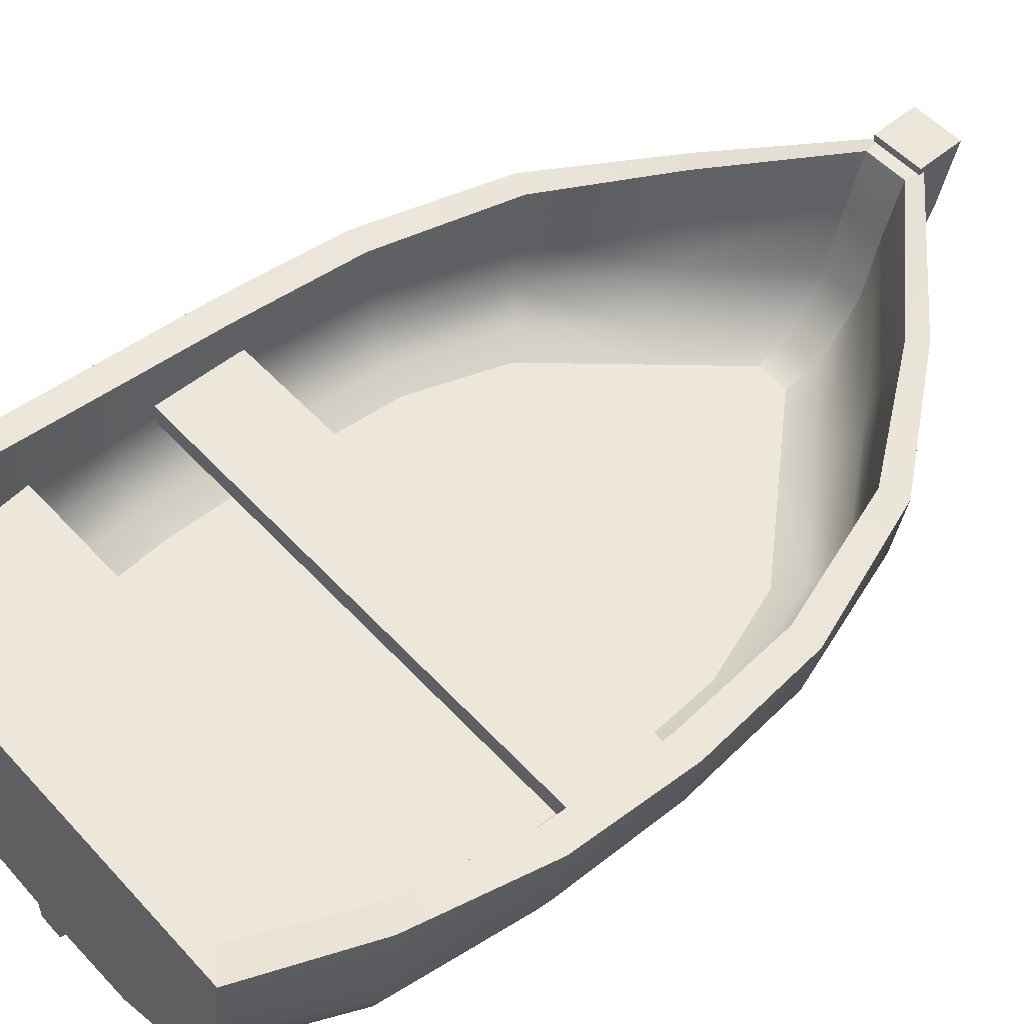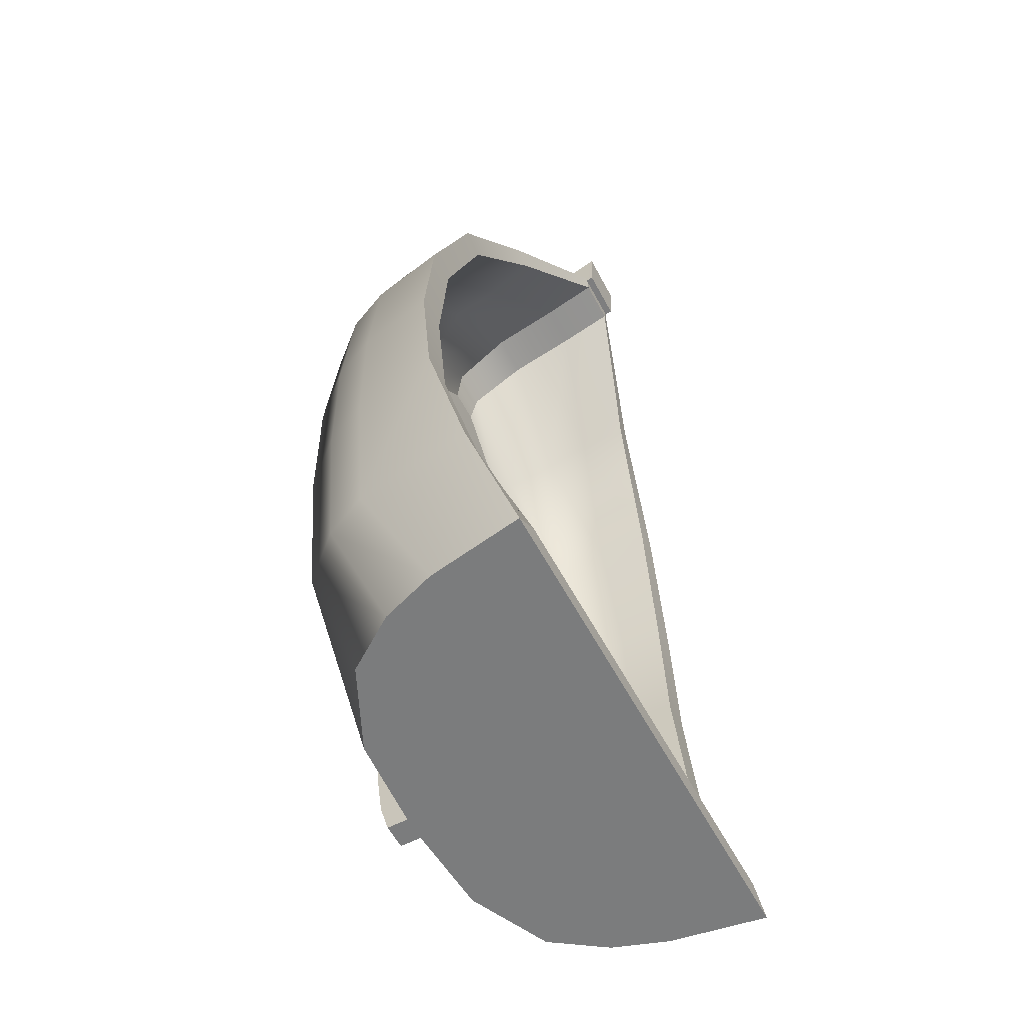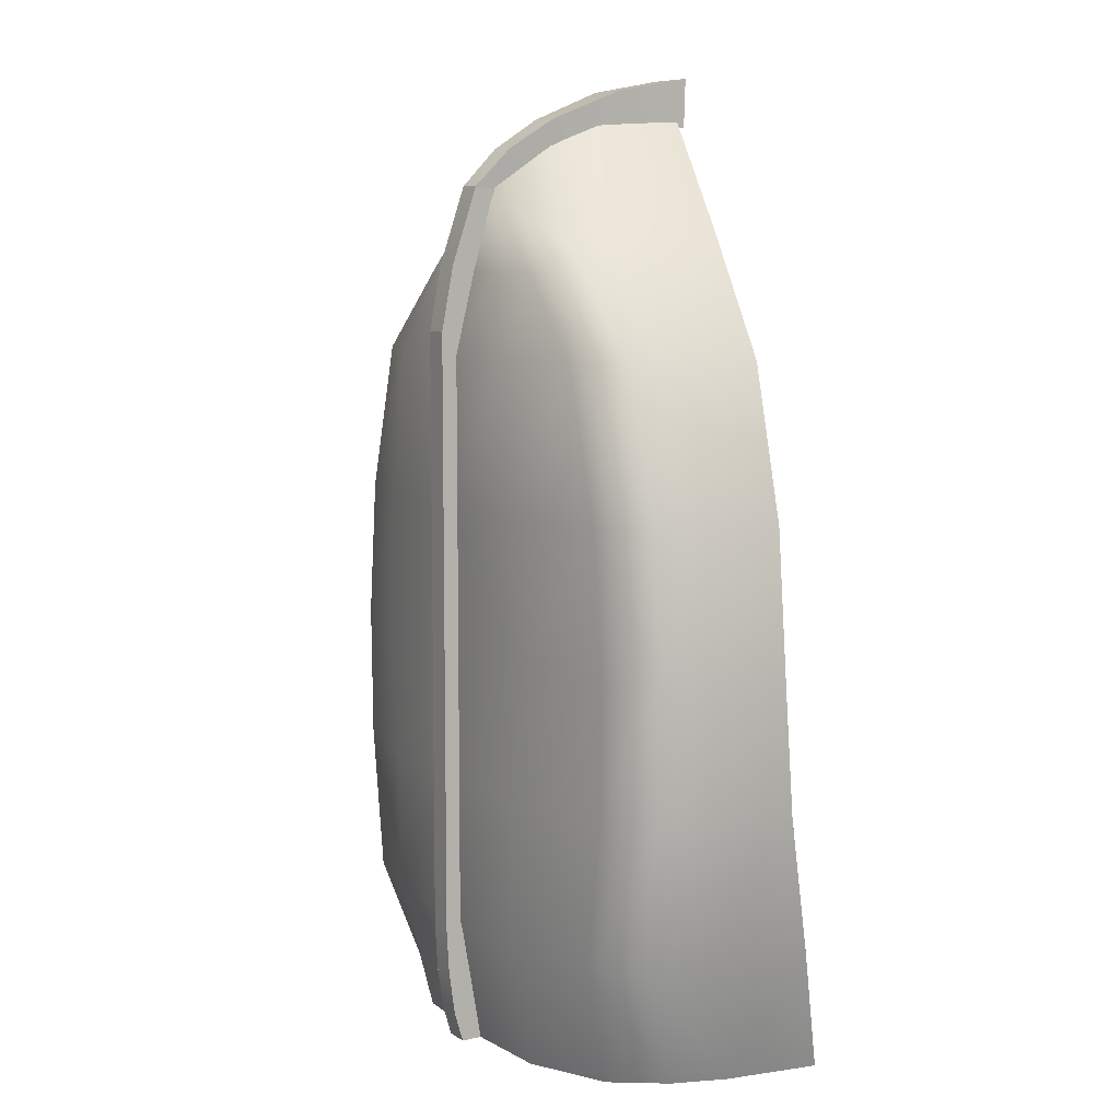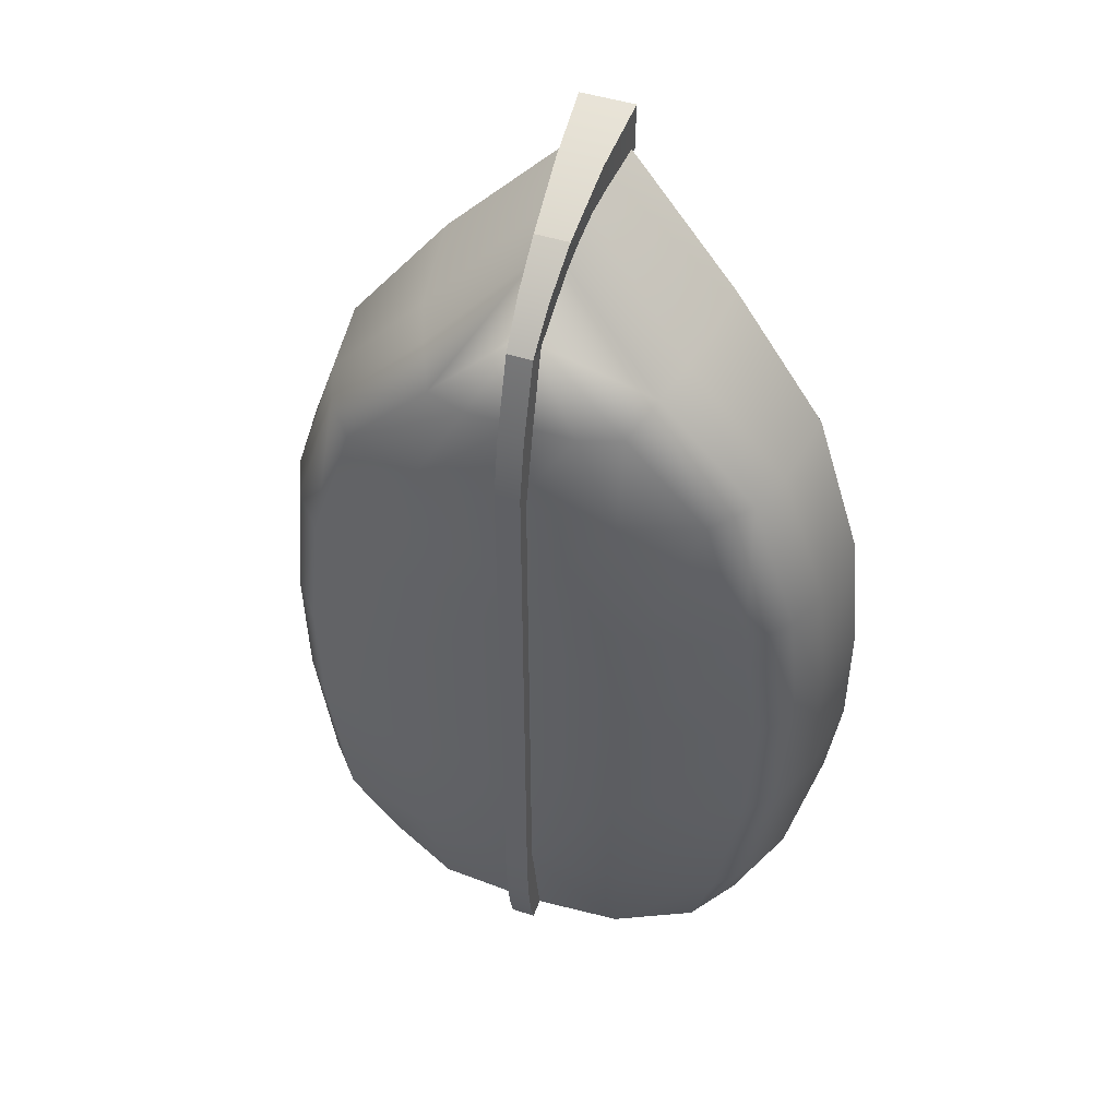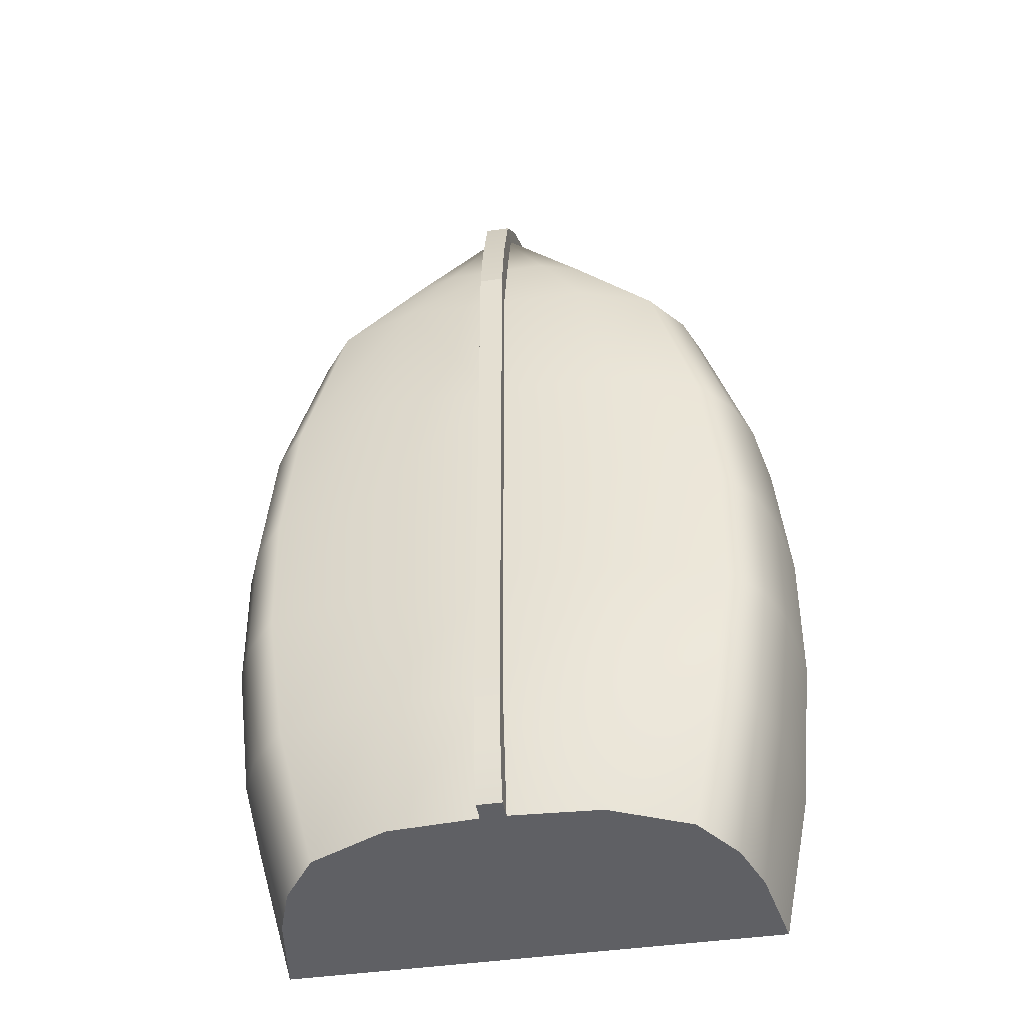
<metadata>
{"format":"obj","ext":"obj","renderer":"f3d","projection":"perspective","resolution":1024,"background":"white","views":[{"elev":52.8,"azim":-131.1,"up":"+Y"},{"elev":-58.6,"azim":117.9,"up":"+Z"},{"elev":8.4,"azim":58.7,"up":"+Z"},{"elev":48.7,"azim":19.4,"up":"+Z"},{"elev":-43.8,"azim":9.7,"up":"+Z"}]}
</metadata>
<code>
g default
v -31.87 14.6 -4.192
v 31.87 14.6 -4.192
v -31.87 17.2 -4.192
v 31.87 17.2 -4.192
v -31.87 17.2 -15.22
v 31.87 17.2 -15.22
v -31.87 14.6 -15.22
v 31.87 14.6 -15.22
g polySurface1 barquinho_UV:barquinho
f 1 2 4 3
f 3 4 6 5
f 5 6 8 7
f 7 8 2 1
f 2 8 6 4
f 7 1 3 5
g default
v -1.445 -1.8 18.65
v 1.445 -1.8 18.65
v -1.445 1.096 18.65
v 1.445 1.096 18.65
v -1.445 3.122 -52.25
v 1.445 3.122 -52.25
v -1.445 0.2264 -52.25
v 1.445 0.2264 -52.25
v -1.445 2.078 -48.68
v 1.445 2.078 -48.68
v 1.445 -0.8174 -48.68
v -1.445 -0.8174 -48.68
v -1.445 1.096 -38.51
v 1.445 1.096 -38.51
v 1.445 -1.8 -38.51
v -1.445 -1.8 -38.51
v 1.445 -1.521 -43.6
v 1.445 1.375 -43.6
v -1.445 1.375 -43.6
v -1.445 -1.521 -43.6
v -1.445 -1.8 31.09
v 1.445 -1.8 31.09
v 1.445 1.096 31.09
v -1.445 1.096 31.09
v -1.445 2.631 47.33
v 1.445 2.631 47.33
v 1.445 5.322 46.91
v -1.445 5.322 46.91
v -1.445 1.096 -9.933
v 1.445 1.096 -9.933
v 1.445 -1.8 -9.933
v -1.445 -1.8 -9.933
v -1.445 -0.3692 38.51
v 1.445 -0.3692 38.51
v 1.445 2.957 38
v -1.445 2.957 38
v -1.977 12.47 54.98
v 1.977 12.47 54.98
v 1.966 14.79 52.3
v -1.966 14.79 52.3
v -3.165 29.78 59.92
v 3.165 29.78 59.92
v 3.165 29.6 54.27
v -3.165 29.6 54.27
v -2.543 20.93 58.31
v 2.543 20.93 58.31
v 2.549 22.19 54.13
v -2.549 22.19 54.13
v -1.696 6.865 51.52
v 1.696 6.865 51.52
v 1.699 10.06 49.63
v -1.699 10.06 49.63
v 1.445 -1.8 -27.08
v 1.445 1.096 -27.08
v -1.445 1.096 -27.08
v -1.445 -1.8 -27.08
v -1.445 1.096 1.5
v 1.445 1.096 1.5
v 1.445 -1.8 1.5
v -1.445 -1.8 1.5
g barquinho_UV:barquinho polySurface2
f 49 50 51 52
f 17 18 14 13
f 21 22 26 27
f 37 38 62 63
f 27 26 18 17
f 12 11 32 31
f 65 66 38 37
f 63 62 22 21
f 11 12 66 65
f 13 14 16 15
f 15 16 19 20
f 28 25 23 24
f 64 61 39 40
f 20 19 25 28
f 9 10 30 29
f 40 39 67 68
f 24 23 61 64
f 68 67 10 9
f 18 19 16 14
f 22 23 25 26
f 38 39 61 62
f 26 25 19 18
f 10 12 31 30
f 42 43 35 34
f 66 67 39 38
f 30 31 43 42
f 62 61 23 22
f 10 67 66 12
f 15 20 17 13
f 27 28 24 21
f 63 64 40 37
f 17 20 28 27
f 11 9 29 32
f 44 41 33 36
f 37 40 68 65
f 32 29 41 44
f 21 24 64 63
f 65 68 9 11
f 41 42 34 33
f 29 30 42 41
f 43 44 36 35
f 31 32 44 43
f 57 58 46 45
f 33 34 58 57
f 58 59 47 46
f 34 35 59 58
f 59 60 48 47
f 35 36 60 59
f 60 57 45 48
f 36 33 57 60
f 53 54 50 49
f 45 46 54 53
f 54 55 51 50
f 46 47 55 54
f 55 56 52 51
f 47 48 56 55
f 56 53 49 52
f 48 45 53 56
g default
v -1.455 5.014 47.15
v 1.455 5.014 47.15
v -2.961 28.72 55.07
v 2.961 28.72 55.07
v -29.31 30.88 -52.25
v 29.31 30.88 -52.25
v -21.12 7.657 -52.25
v 21.12 7.657 -52.25
v 0 4.964 47.15
v 0 2.568 -52.25
v 0 30.88 -52.25
v 0 28.72 55.07
v -27.71 22.56 28.43
v 27.71 22.56 28.43
v 20.51 3.14 28.43
v 0 0 28.43
v -20.51 3.14 28.43
v -27.29 3.14 -5.002
v 0 -1e-06 -5.002
v 27.29 3.14 -5.002
v 35.13 21.48 -5.002
v -35.13 21.48 -5.002
v -2.07 18.39 54.55
v 0 18.39 54.55
v 2.07 18.39 54.55
v 26.28 12.89 28.43
v 33.49 12.89 -5.002
v 27.49 19.95 -52.25
v 0 20.05 -52.25
v -27.49 19.95 -52.25
v -33.49 12.89 -5.002
v -26.28 12.89 28.43
v 0.8177 5.004 47.15
v 11.53 0 28.43
v 15.34 -1e-06 -5.002
v 11.87 3.331 -52.25
v 15.45 20.02 -52.25
v 16.47 30.88 -52.25
v 1.664 28.72 55.07
v 1.164 18.38 54.55
v -0.8177 5.004 47.15
v -11.53 0 28.43
v -15.34 -1e-06 -5.002
v -11.87 3.331 -52.25
v -15.45 20.02 -52.25
v -16.47 30.88 -52.25
v -1.664 28.72 55.07
v -1.164 18.38 54.55
v -26.99 3.14 -20.57
v -14.02 -1e-06 -20.57
v 0 -1e-06 -20.57
v 14.02 -1e-06 -20.57
v 26.99 3.14 -20.57
v 33.28 12.89 -20.57
v 35.02 22.75 -20.57
v -35.02 22.75 -20.57
v -33.28 12.89 -20.57
v -1.763 12.09 51.95
v -0.9907 11.95 51.95
v 0 11.86 51.95
v 0.9907 11.95 51.95
v 1.763 12.09 51.95
v 24.38 8.015 28.43
v 31.41 8.015 -5.002
v 31.14 8.015 -20.57
v 25.29 13.67 -52.25
v 13.66 12.5 -52.25
v 0 11.85 -52.25
v -13.66 12.5 -52.25
v -25.29 13.67 -52.25
v -31.14 8.015 -20.57
v -31.41 8.015 -5.002
v -24.38 8.015 28.43
v 31.44 21.48 -5.002
v 24.8 22.56 27.24
v -1.489 28.72 52.69
v 0 28.72 52.69
v 1.489 28.72 52.69
v 2.649 28.72 52.69
v 31.39 22.75 -20.57
v -31.44 21.48 -5.002
v -31.39 22.75 -20.57
v -24.8 22.56 27.24
v -2.649 28.72 52.69
v 14.74 30.88 -49.87
v 26.23 30.88 -49.87
v 0 30.88 -49.87
v -14.74 30.88 -49.87
v -26.23 30.88 -49.87
v 24.22 6.688 -5.002
v 13.85 6.688 -5.002
v 10.93 6.688 20.52
v 19.11 6.688 20.52
v -13.85 6.688 -5.002
v -10.93 6.688 20.52
v 0 6.688 20.52
v 0 6.688 -5.002
v -1.167 6.688 39.36
v 0 6.688 39.36
v 1.167 6.688 39.36
v 2.041 6.688 39.36
v 24.28 6.688 -20.57
v 13.13 6.688 -20.57
v 0 6.688 -20.57
v -13.13 6.688 -20.57
v -24.22 6.688 -5.002
v -24.28 6.688 -20.57
v -19.11 6.688 20.52
v -2.041 6.688 39.36
v 11.56 6.688 -49.87
v 20.21 6.688 -49.87
v 0 6.688 -49.87
v -11.56 6.688 -49.87
v -20.21 6.688 -49.87
v 30.63 10.72 -5.002
v 30.59 10.72 -20.57
v 25.56 16.31 -49.87
v 14.5 16.32 -49.87
v 0 16.32 -49.87
v -14.5 16.32 -49.87
v -25.56 16.31 -49.87
v -30.59 10.72 -20.57
v -30.63 10.72 -5.002
v -24.16 10.72 25.23
v -2.582 14.16 48.39
v -1.465 14.16 48.39
v 0 14.16 48.39
v 1.465 14.16 48.39
v 2.582 14.16 48.39
v 24.16 10.72 25.23
v 31.04 16.25 -5.002
v 30.99 16.25 -20.57
v 25.9 24.37 -49.87
v 14.62 24.37 -49.87
v 0 24.38 -49.87
v -14.62 24.38 -49.87
v -25.9 24.38 -49.87
v -30.99 16.25 -20.57
v -31.04 16.25 -5.002
v -24.48 16.25 26.23
v -2.616 22.17 50.54
v -1.477 22.17 50.54
v 0 22.17 50.54
v 1.477 22.17 50.54
v 2.616 22.17 50.54
v 24.48 16.25 26.23
v 27.43 8.162 -5.002
v 21.63 8.162 22.87
v 2.311 7.475 43.88
v 1.316 7.475 43.88
v 0 7.475 43.88
v -1.316 7.475 43.88
v -2.311 7.475 43.88
v -21.63 8.162 22.87
v -27.43 8.162 -5.002
v -27.44 8.162 -20.57
v -22.88 11.35 -49.87
v -13.03 11.52 -49.87
v 0 11.05 -49.87
v 13.03 11.52 -49.87
v 22.88 11.35 -49.87
v 27.44 8.162 -20.57
v -24.62 3.14 -37.4
v -13.15 -1e-06 -37.4
v 0 -1e-06 -37.4
v 13.15 -1e-06 -37.4
v 24.62 3.14 -37.4
v 28.91 8.015 -37.4
v 31.16 12.96 -37.4
v 33 26.5 -37.4
v 29.53 26.5 -37.4
v 29.15 18.86 -37.4
v 28.77 12.71 -37.4
v 25.97 9.087 -37.4
v 22.75 6.688 -37.4
v 12.53 6.688 -37.4
v 0 6.688 -37.4
v -12.53 6.688 -37.4
v -22.75 6.688 -37.4
v -25.97 9.087 -37.4
v -28.77 12.71 -37.4
v -29.15 18.86 -37.4
v -29.53 26.5 -37.4
v -33 26.5 -37.4
v -31.16 12.96 -37.4
v -28.91 8.015 -37.4
v -33.57 21.48 11.18
v -30.04 21.48 10.84
v -29.66 16.25 10.66
v -29.27 10.72 10.49
v -26.21 8.162 9.713
v -23.14 6.688 8.934
v -13.24 6.688 8.934
v 0 6.688 8.934
v 13.24 6.688 8.934
v 23.14 6.688 8.934
v 26.21 8.162 9.713
v 29.27 10.72 10.49
v 29.66 16.25 10.66
v 30.04 21.48 10.84
v 33.57 21.48 11.18
v 31.95 12.89 11.18
v 29.84 8.015 11.18
v 25.64 3.14 11.18
v 14.41 -1e-06 11.18
v 0 -1e-06 11.18
v -14.41 -1e-06 11.18
v -25.64 3.14 11.18
v -29.84 8.015 11.18
v -31.95 12.89 11.18
v -16.62 24.69 42.33
v -15.01 24.69 40.54
v -14.14 19.07 39.2
v -13.96 13.54 37.63
v -11.97 8.162 33.37
v -10.57 6.688 29.94
v -6.048 6.688 29.94
v 0 6.688 29.94
v 6.048 6.688 29.94
v 10.57 6.688 29.94
v 11.97 8.162 33.37
v 13.96 13.54 37.63
v 14.14 19.07 39.2
v 15.01 24.69 40.54
v 16.62 24.69 42.33
v 14.79 12.89 41.53
v 13.07 8.386 40.19
v 10.98 3.882 37.79
v 6.174 2.312 37.79
v 0 2.312 37.79
v -6.174 2.312 37.79
v -10.98 3.882 37.79
v -13.07 8.386 40.19
v -14.79 12.89 41.53
v 32.92 21.48 -5.002
v 32.84 22.75 -20.57
v 30.92 26.5 -37.4
v 27.46 30.88 -50.82
v 15.44 30.88 -50.82
v 0 30.88 -50.82
v -15.44 30.88 -50.82
v -27.46 30.88 -50.82
v -30.92 26.5 -37.4
v -32.84 22.75 -20.57
v -32.92 21.48 -5.002
v -31.45 21.48 10.97
v -25.97 22.56 27.71
v -15.65 24.69 41.26
v -2.774 28.72 53.64
v -1.559 28.72 53.64
v 0 28.72 53.64
v 1.559 28.72 53.64
v 2.774 28.72 53.64
v 15.65 24.69 41.26
v 25.97 22.56 27.71
v 31.45 21.48 10.97
g barquinho_UV:barquinho polySurface3
f 107 108 93 72
f 115 116 92 80
f 116 127 128 92
f 93 108 129 130
f 80 92 108 107
f 128 129 108 92
f 91 116 115 71
f 126 127 116 91
f 69 109 127 126
f 128 127 109 77
f 101 129 128 77
f 130 129 101 70
f 158 159 263 264
f 162 261 262 165
f 163 285 286 164
f 161 160 287 288
f 170 171 159 158
f 172 173 162 165
f 171 172 165 159
f 262 263 159 165
f 286 287 160 164
f 174 162 173 175
f 260 261 162 174
f 284 285 163 176
f 243 244 171 170
f 244 245 172 171
f 245 246 173 172
f 175 173 246 247
f 178 244 243 179
f 180 245 244 178
f 181 246 245 180
f 247 246 181 182
f 176 163 261 260
f 262 261 163 164
f 160 263 262 164
f 264 263 160 161
f 177 166 285 284
f 286 285 166 167
f 168 287 286 167
f 288 287 168 169
f 96 105 106 74
f 113 114 79 97
f 134 135 105 96
f 136 137 113 97
f 135 136 97 105
f 106 105 97 79
f 98 113 137 138
f 73 114 113 98
f 104 135 134 76
f 78 136 135 104
f 112 137 136 78
f 138 137 112 75
f 272 273 103 88
f 274 275 111 87
f 296 297 102 83
f 298 299 110 84
f 111 118 119 87
f 88 103 120 121
f 297 298 84 102
f 103 273 274 87
f 119 120 103 87
f 85 110 299 300
f 86 111 275 276
f 117 118 111 86
f 231 232 118 117
f 119 118 232 233
f 233 234 120 119
f 121 120 234 235
f 75 112 232 231
f 233 232 112 78
f 104 234 233 78
f 235 234 104 76
f 83 102 273 272
f 274 273 102 84
f 110 275 274 84
f 276 275 110 85
f 101 297 296 70
f 77 298 297 101
f 109 299 298 77
f 300 299 109 69
f 269 270 95 89
f 293 294 94 82
f 89 95 122 123
f 294 295 131 94
f 95 270 271 132
f 132 133 122 95
f 236 237 122 133
f 123 122 237 238
f 295 296 83 131
f 132 271 272 88
f 121 133 132 88
f 235 236 133 121
f 134 236 235 76
f 96 237 236 134
f 238 237 96 74
f 82 94 270 269
f 271 270 94 131
f 272 271 131 83
f 93 294 293 72
f 130 295 294 93
f 70 296 295 130
f 90 99 278 255
f 81 100 302 279
f 124 125 99 90
f 125 139 140 99
f 277 278 99 140
f 301 302 100 141
f 252 253 125 124
f 253 254 139 125
f 254 231 117 139
f 140 139 117 86
f 276 277 140 86
f 300 301 141 85
f 98 253 252 73
f 138 254 253 98
f 75 231 254 138
f 141 277 276 85
f 100 278 277 141
f 255 278 100 81
f 126 301 300 69
f 91 302 301 126
f 279 302 91 71
f 268 324 303 142
f 323 324 268 143
f 82 269 324 323
f 303 324 269 89
f 318 319 145 144
f 320 321 147 146
f 319 320 146 145
f 317 318 144 152
f 71 115 318 317
f 115 80 319 318
f 80 107 320 319
f 107 72 321 320
f 292 322 323 143
f 321 322 292 147
f 72 293 322 321
f 323 322 293 82
f 303 304 148 142
f 89 123 304 303
f 312 313 149 150
f 124 90 313 312
f 313 314 256 149
f 256 314 315 151
f 90 255 314 313
f 315 314 255 81
f 315 316 280 151
f 280 316 317 152
f 81 279 316 315
f 317 316 279 71
f 304 305 239 148
f 239 305 306 154
f 123 238 305 304
f 306 305 238 74
f 306 307 153 154
f 307 308 155 153
f 308 309 156 155
f 309 310 157 156
f 74 106 307 306
f 106 79 308 307
f 79 114 309 308
f 114 73 310 309
f 251 311 312 150
f 310 311 251 157
f 73 252 311 310
f 312 311 252 124
f 265 266 183 215
f 266 267 199 183
f 142 199 267 268
f 264 265 215 158
f 216 265 264 161
f 198 266 265 216
f 214 267 266 198
f 267 214 143 268
f 194 195 219 220
f 195 196 218 219
f 210 211 195 194
f 211 212 196 195
f 211 210 144 145
f 212 211 145 146
f 219 218 168 167
f 220 219 167 166
f 196 197 217 218
f 212 213 197 196
f 213 212 146 147
f 218 217 169 168
f 289 290 198 216
f 290 291 214 198
f 214 291 292 143
f 288 289 216 161
f 217 289 288 169
f 197 290 289 217
f 213 291 290 197
f 291 213 147 292
f 183 184 230 215
f 199 200 184 183
f 200 199 142 148
f 215 230 170 158
f 190 191 223 224
f 206 207 191 190
f 207 206 150 149
f 224 223 174 175
f 191 258 259 223
f 207 257 258 191
f 257 207 149 256
f 223 259 260 174
f 208 257 256 151
f 258 257 208 192
f 259 258 192 222
f 260 259 222 176
f 193 194 220 221
f 209 210 194 193
f 210 209 152 144
f 221 220 166 177
f 192 282 283 222
f 208 281 282 192
f 281 208 151 280
f 222 283 284 176
f 209 281 280 152
f 282 281 209 193
f 283 282 193 221
f 284 283 221 177
f 184 241 242 230
f 200 240 241 184
f 240 200 148 239
f 230 242 243 170
f 201 240 239 154
f 241 240 201 185
f 242 241 185 229
f 243 242 229 179
f 185 186 228 229
f 186 187 227 228
f 187 188 226 227
f 188 189 225 226
f 201 202 186 185
f 202 203 187 186
f 203 204 188 187
f 204 205 189 188
f 202 201 154 153
f 203 202 153 155
f 204 203 155 156
f 205 204 156 157
f 226 225 182 181
f 227 226 181 180
f 228 227 180 178
f 229 228 178 179
f 248 249 190 224
f 249 250 206 190
f 206 250 251 150
f 247 248 224 175
f 225 248 247 182
f 189 249 248 225
f 205 250 249 189
f 250 205 157 251
g default
v -31.32 16.22 -30.55
v 31.32 16.22 -30.55
v -31.32 18.83 -30.55
v 31.32 18.83 -30.55
v -26.03 18.83 -50.24
v 26.03 18.83 -50.24
v -26.03 16.22 -50.24
v 26.03 16.22 -50.24
g barquinho_UV:pCube2
f 325 326 328 327
f 327 328 330 329
f 329 330 332 331
f 331 332 326 325
f 326 332 330 328
f 331 325 327 329

</code>
